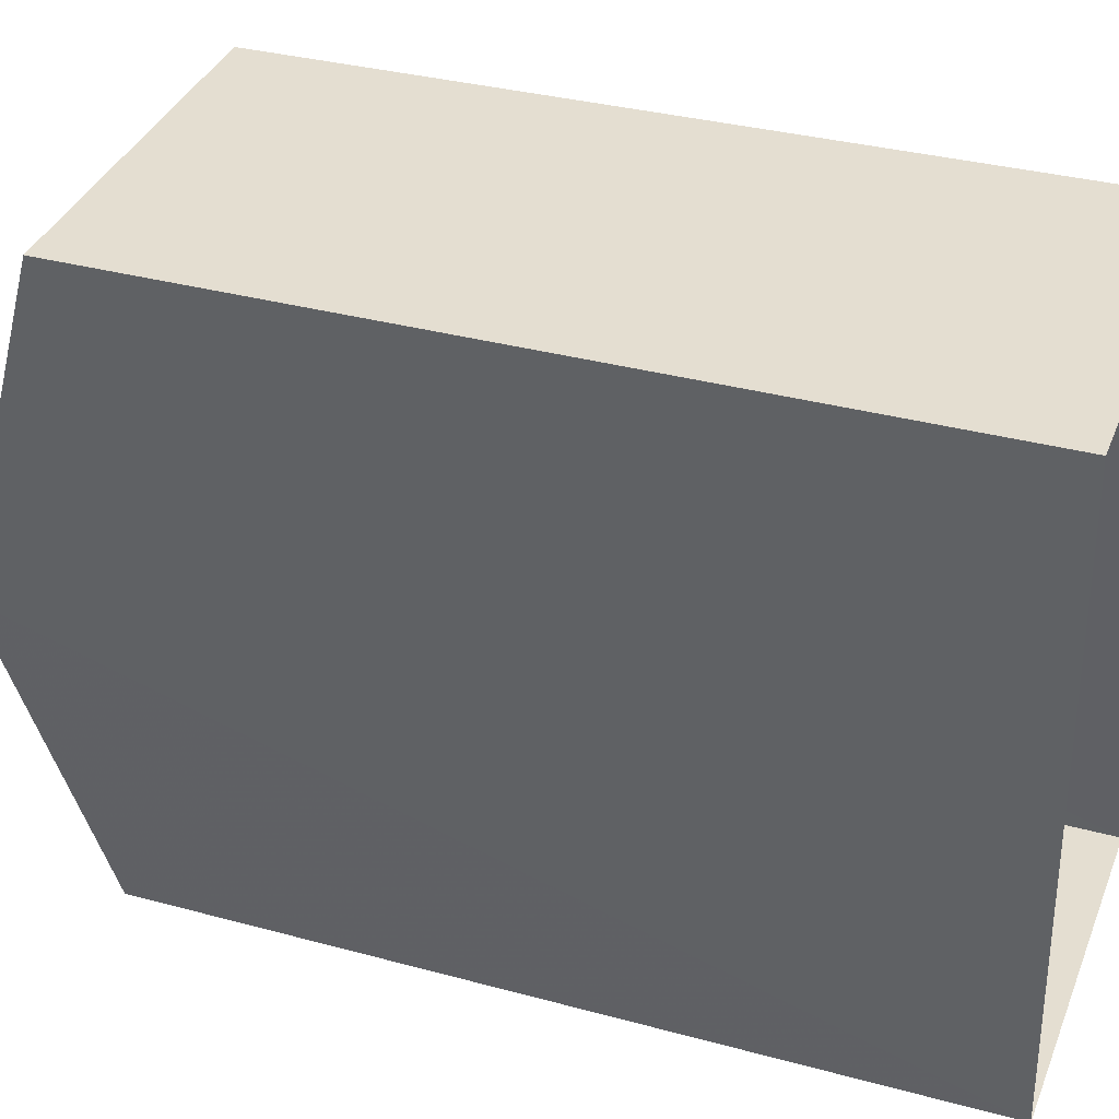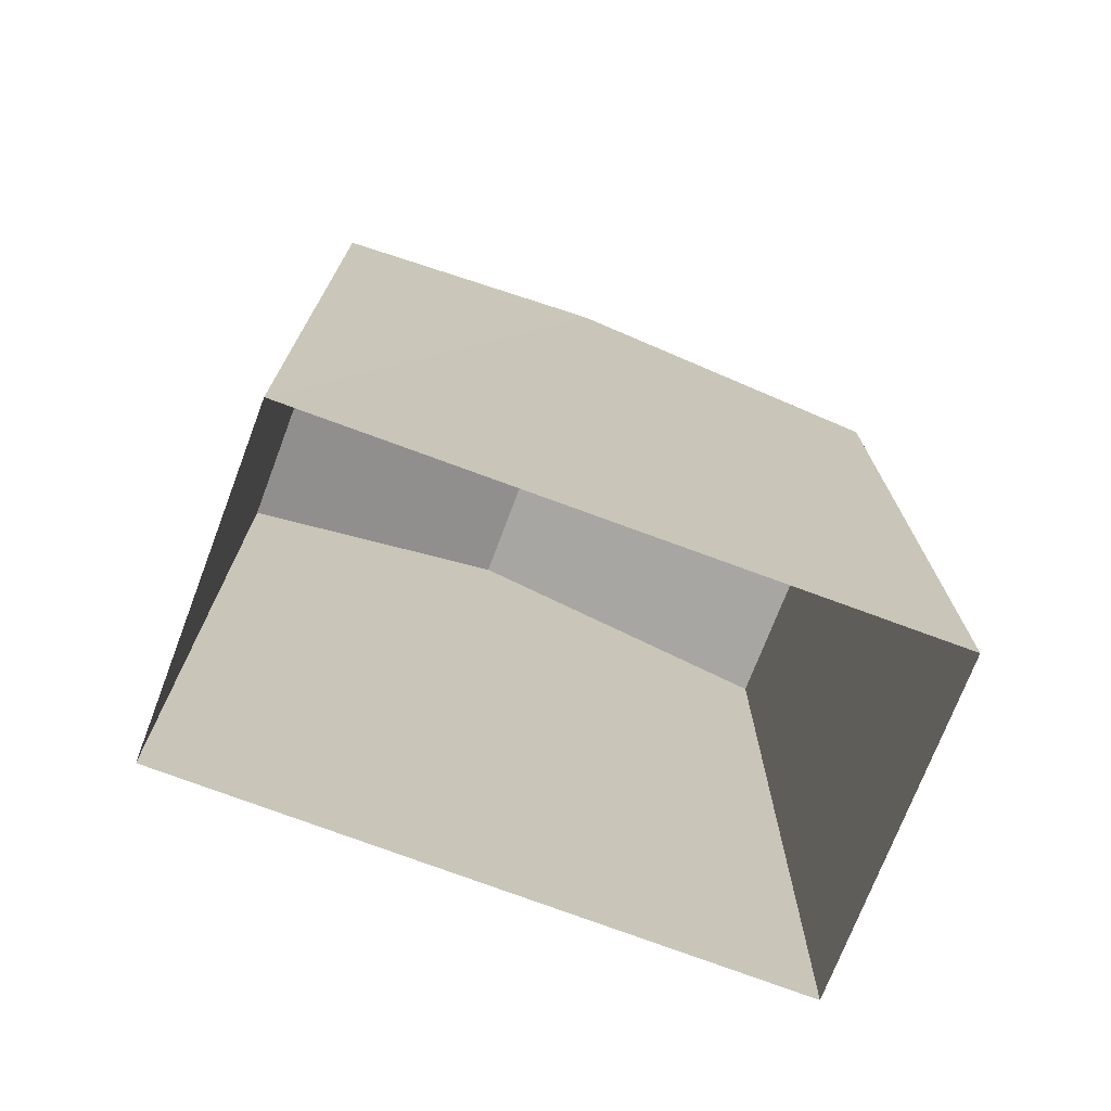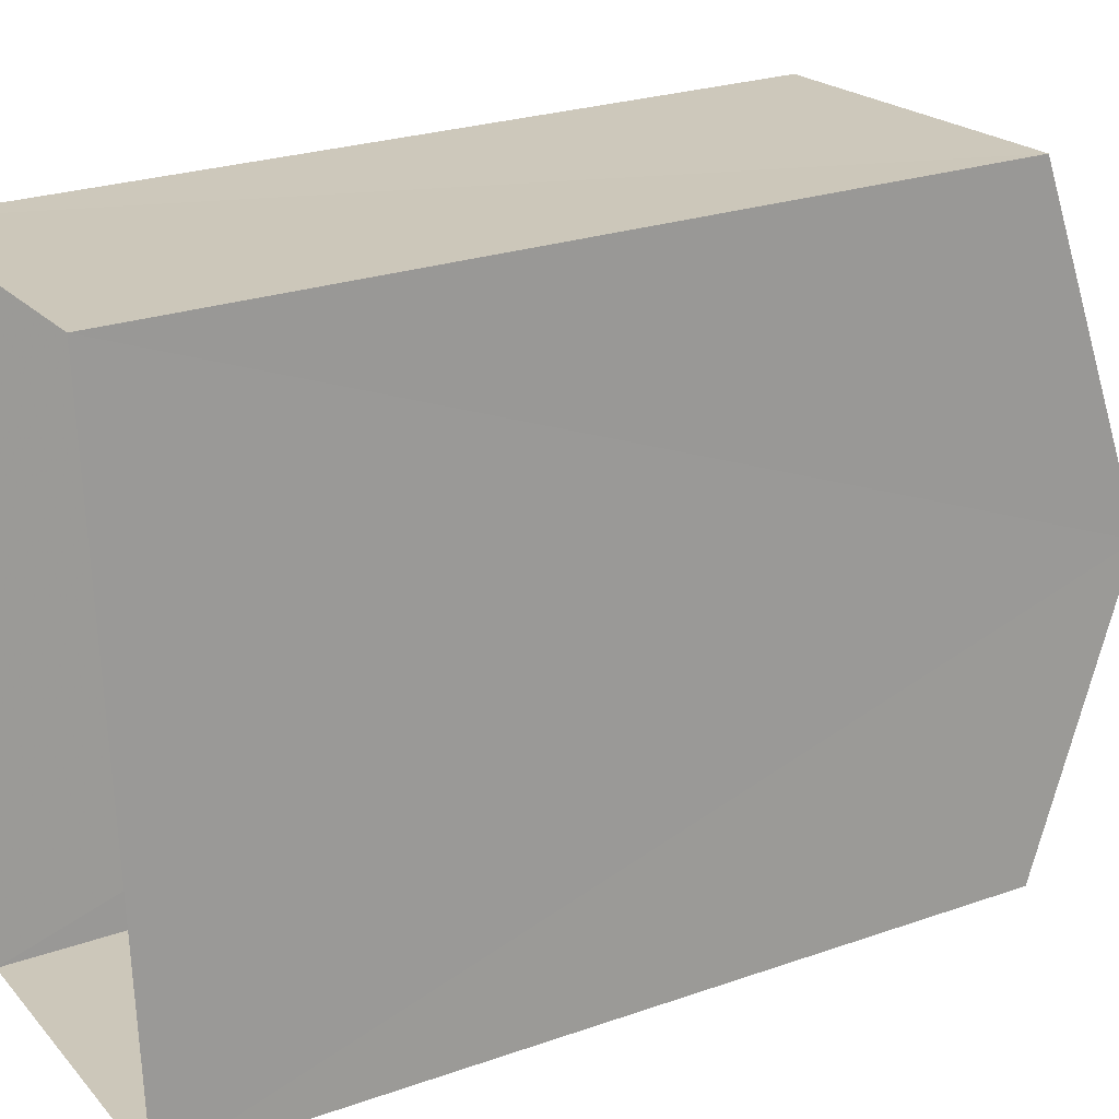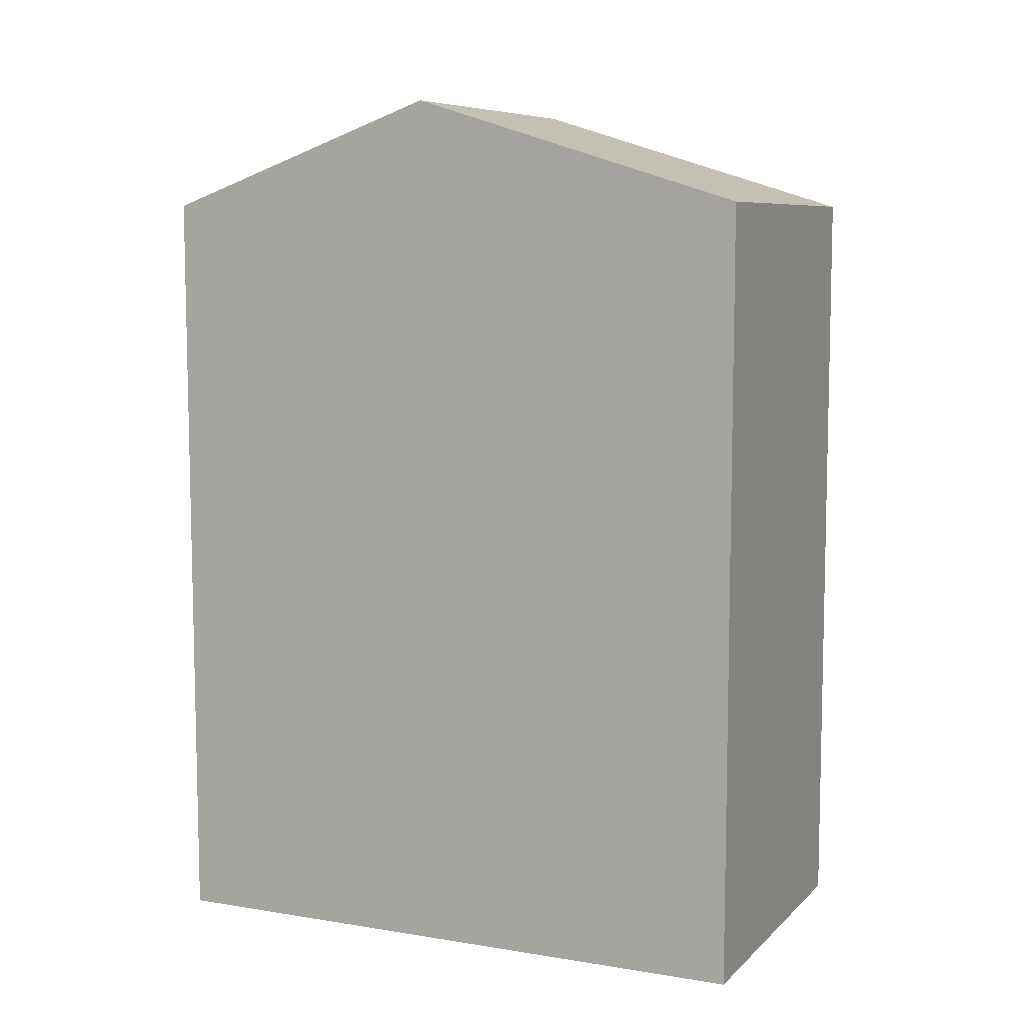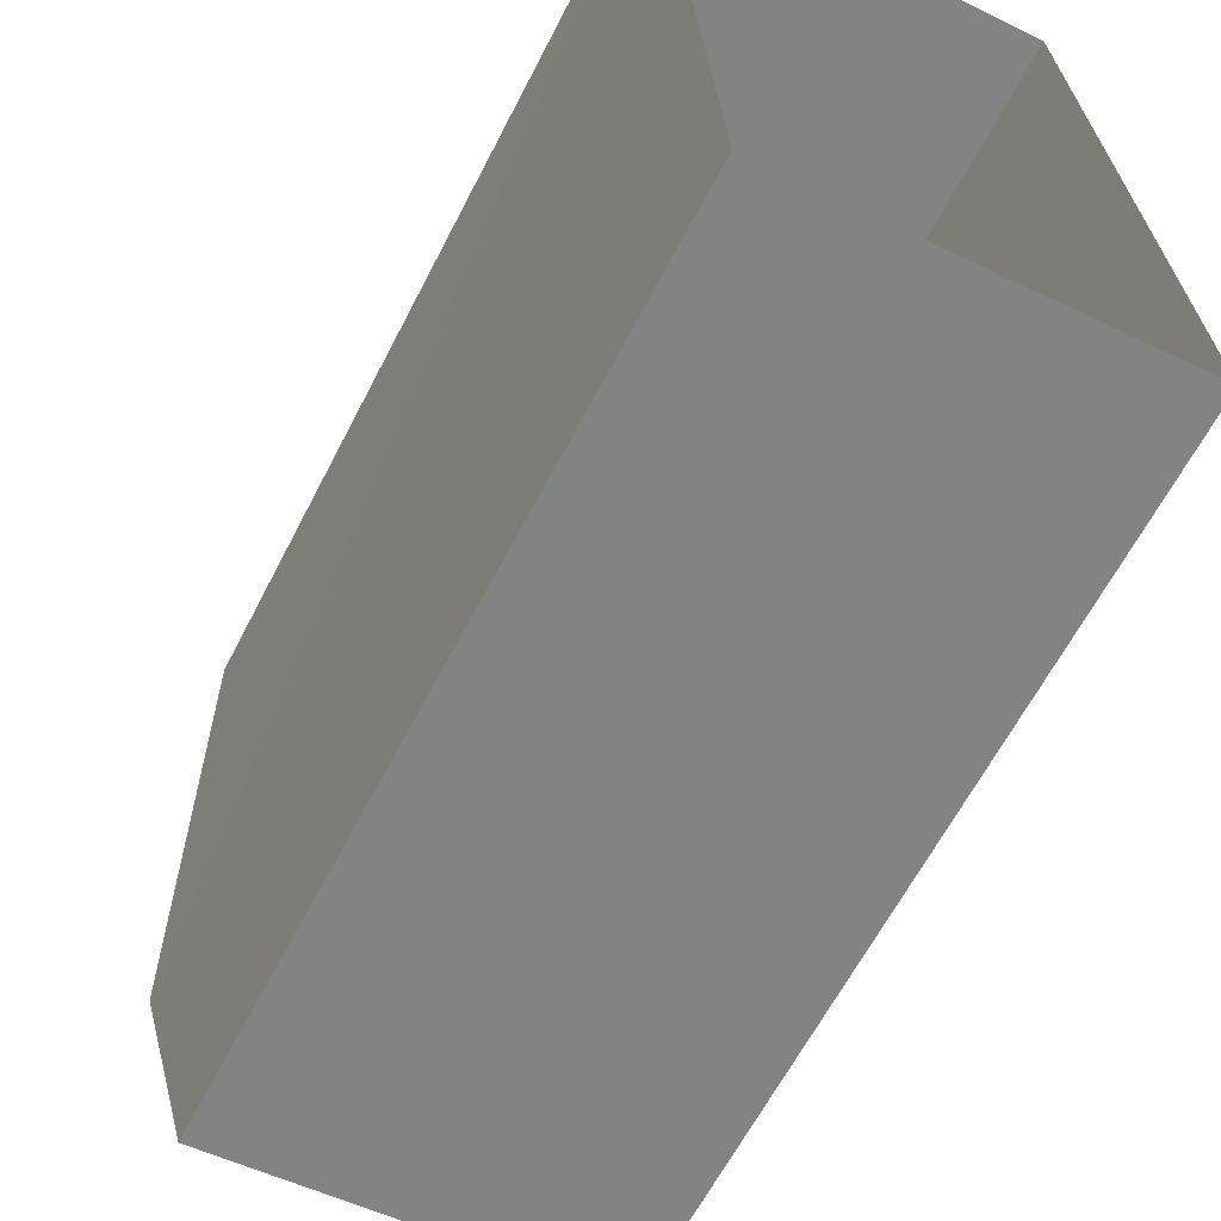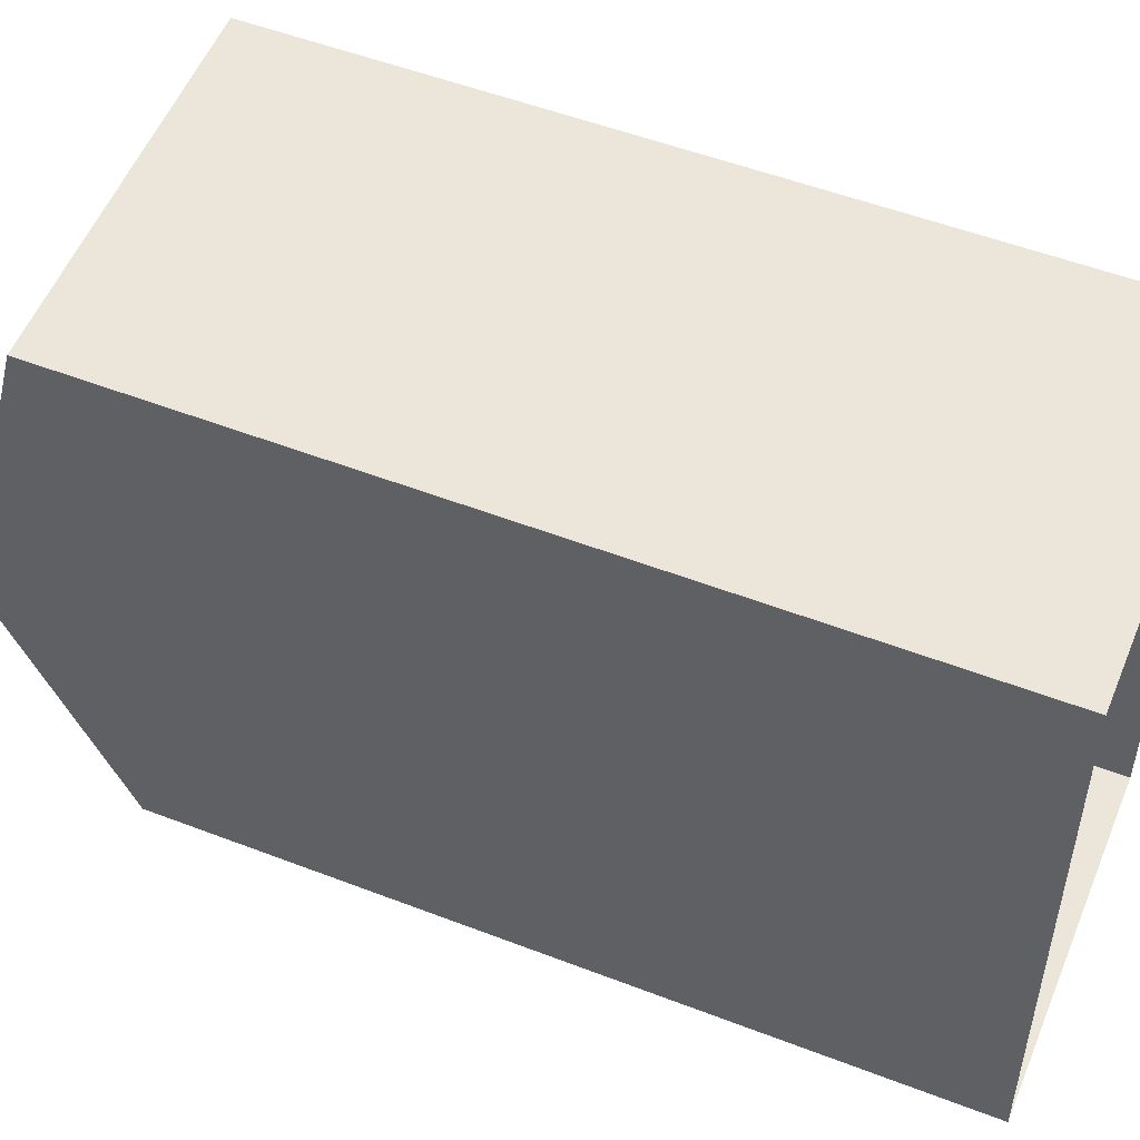
<metadata>
{"format":"obj","ext":"obj","renderer":"f3d","projection":"perspective","resolution":1024,"background":"white","views":[{"elev":33.2,"azim":110.8,"up":"+Y"},{"elev":-73.2,"azim":65.4,"up":"+Z"},{"elev":25.3,"azim":-119.4,"up":"+Y"},{"elev":7.7,"azim":110.6,"up":"+Z"},{"elev":-62.5,"azim":152.9,"up":"+Y"},{"elev":51.9,"azim":112.8,"up":"+Y"}]}
</metadata>
<code>
v -3.739e+05 -1.033e+05 27.4
v -3.739e+05 -1.033e+05 27.4
v -3.739e+05 -1.033e+05 27.4
v -3.739e+05 -1.033e+05 27.4
v -3.739e+05 -1.033e+05 37.21
v -3.739e+05 -1.033e+05 37.21
v -3.739e+05 -1.033e+05 38.52
v -3.739e+05 -1.033e+05 38.52
v -3.739e+05 -1.033e+05 37.21
v -3.739e+05 -1.033e+05 37.21
f 1 2 3
f 4 1 3
f 5 6 7
f 8 5 7
f 7 9 8
f 7 10 9
f 6 1 7
f 1 4 7
f 4 10 7
f 10 4 3
f 9 10 3
f 6 2 1
f 6 5 2
f 9 3 8
f 3 2 8
f 2 5 8

</code>
